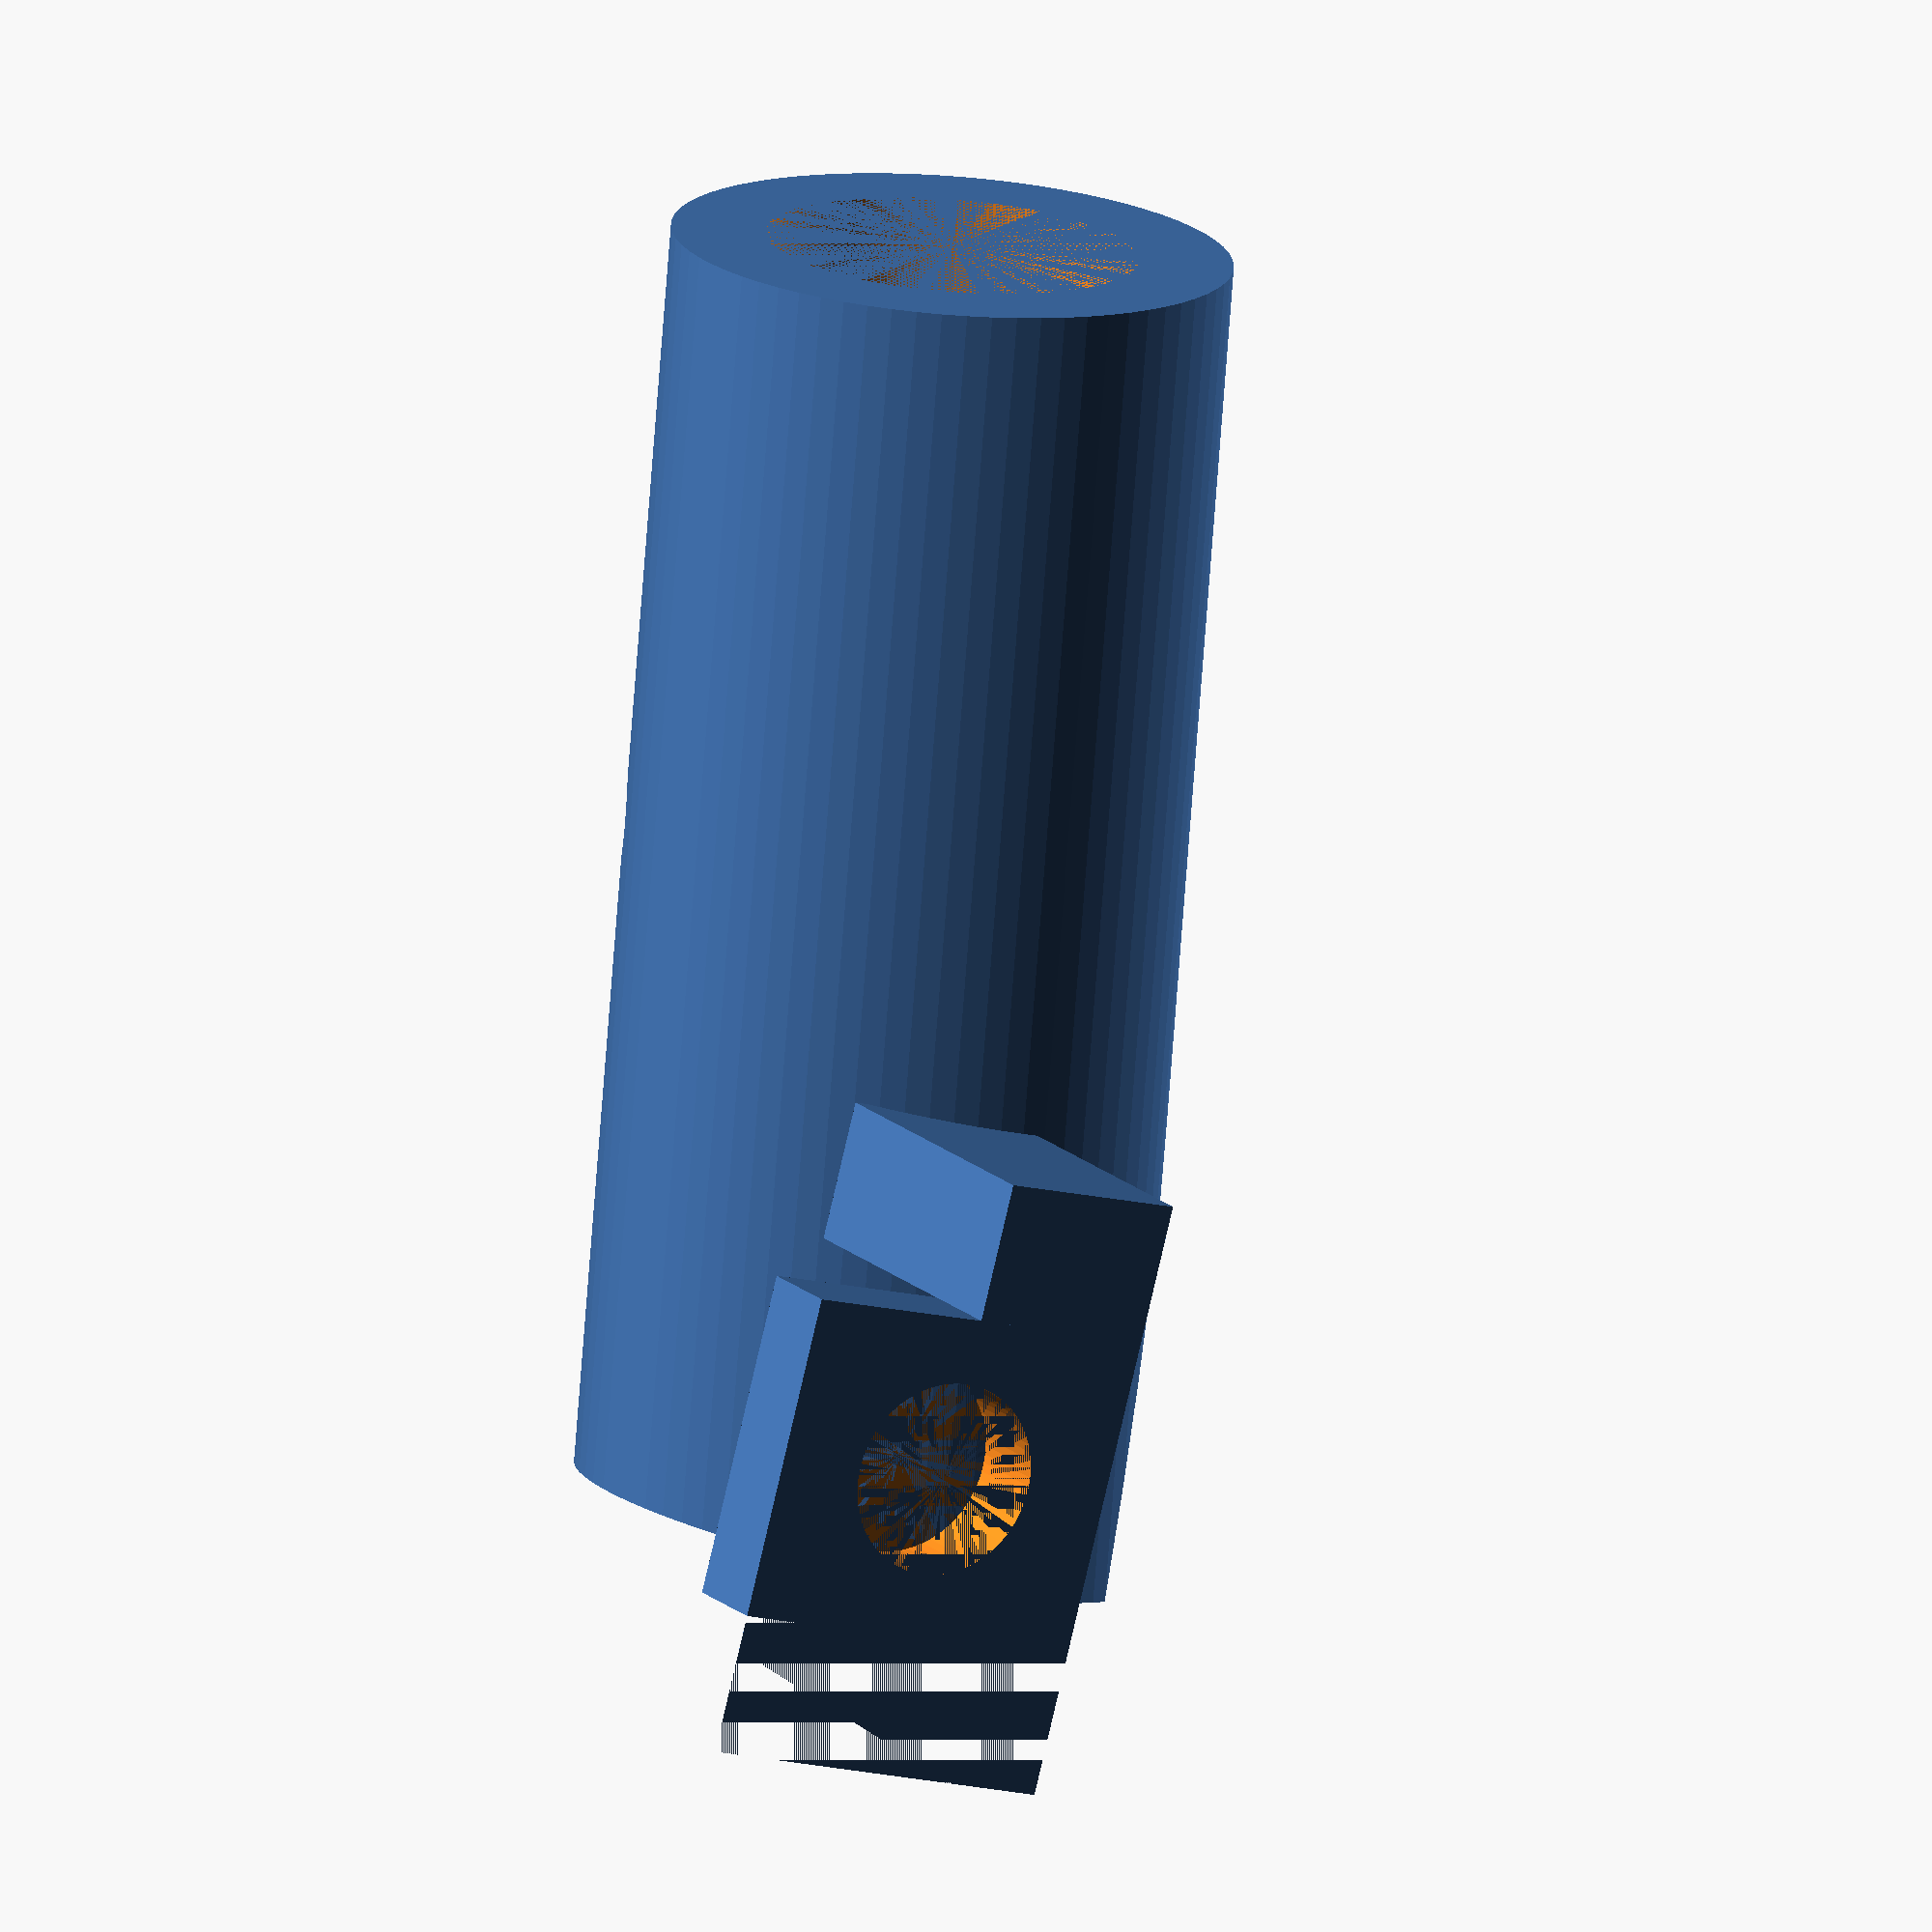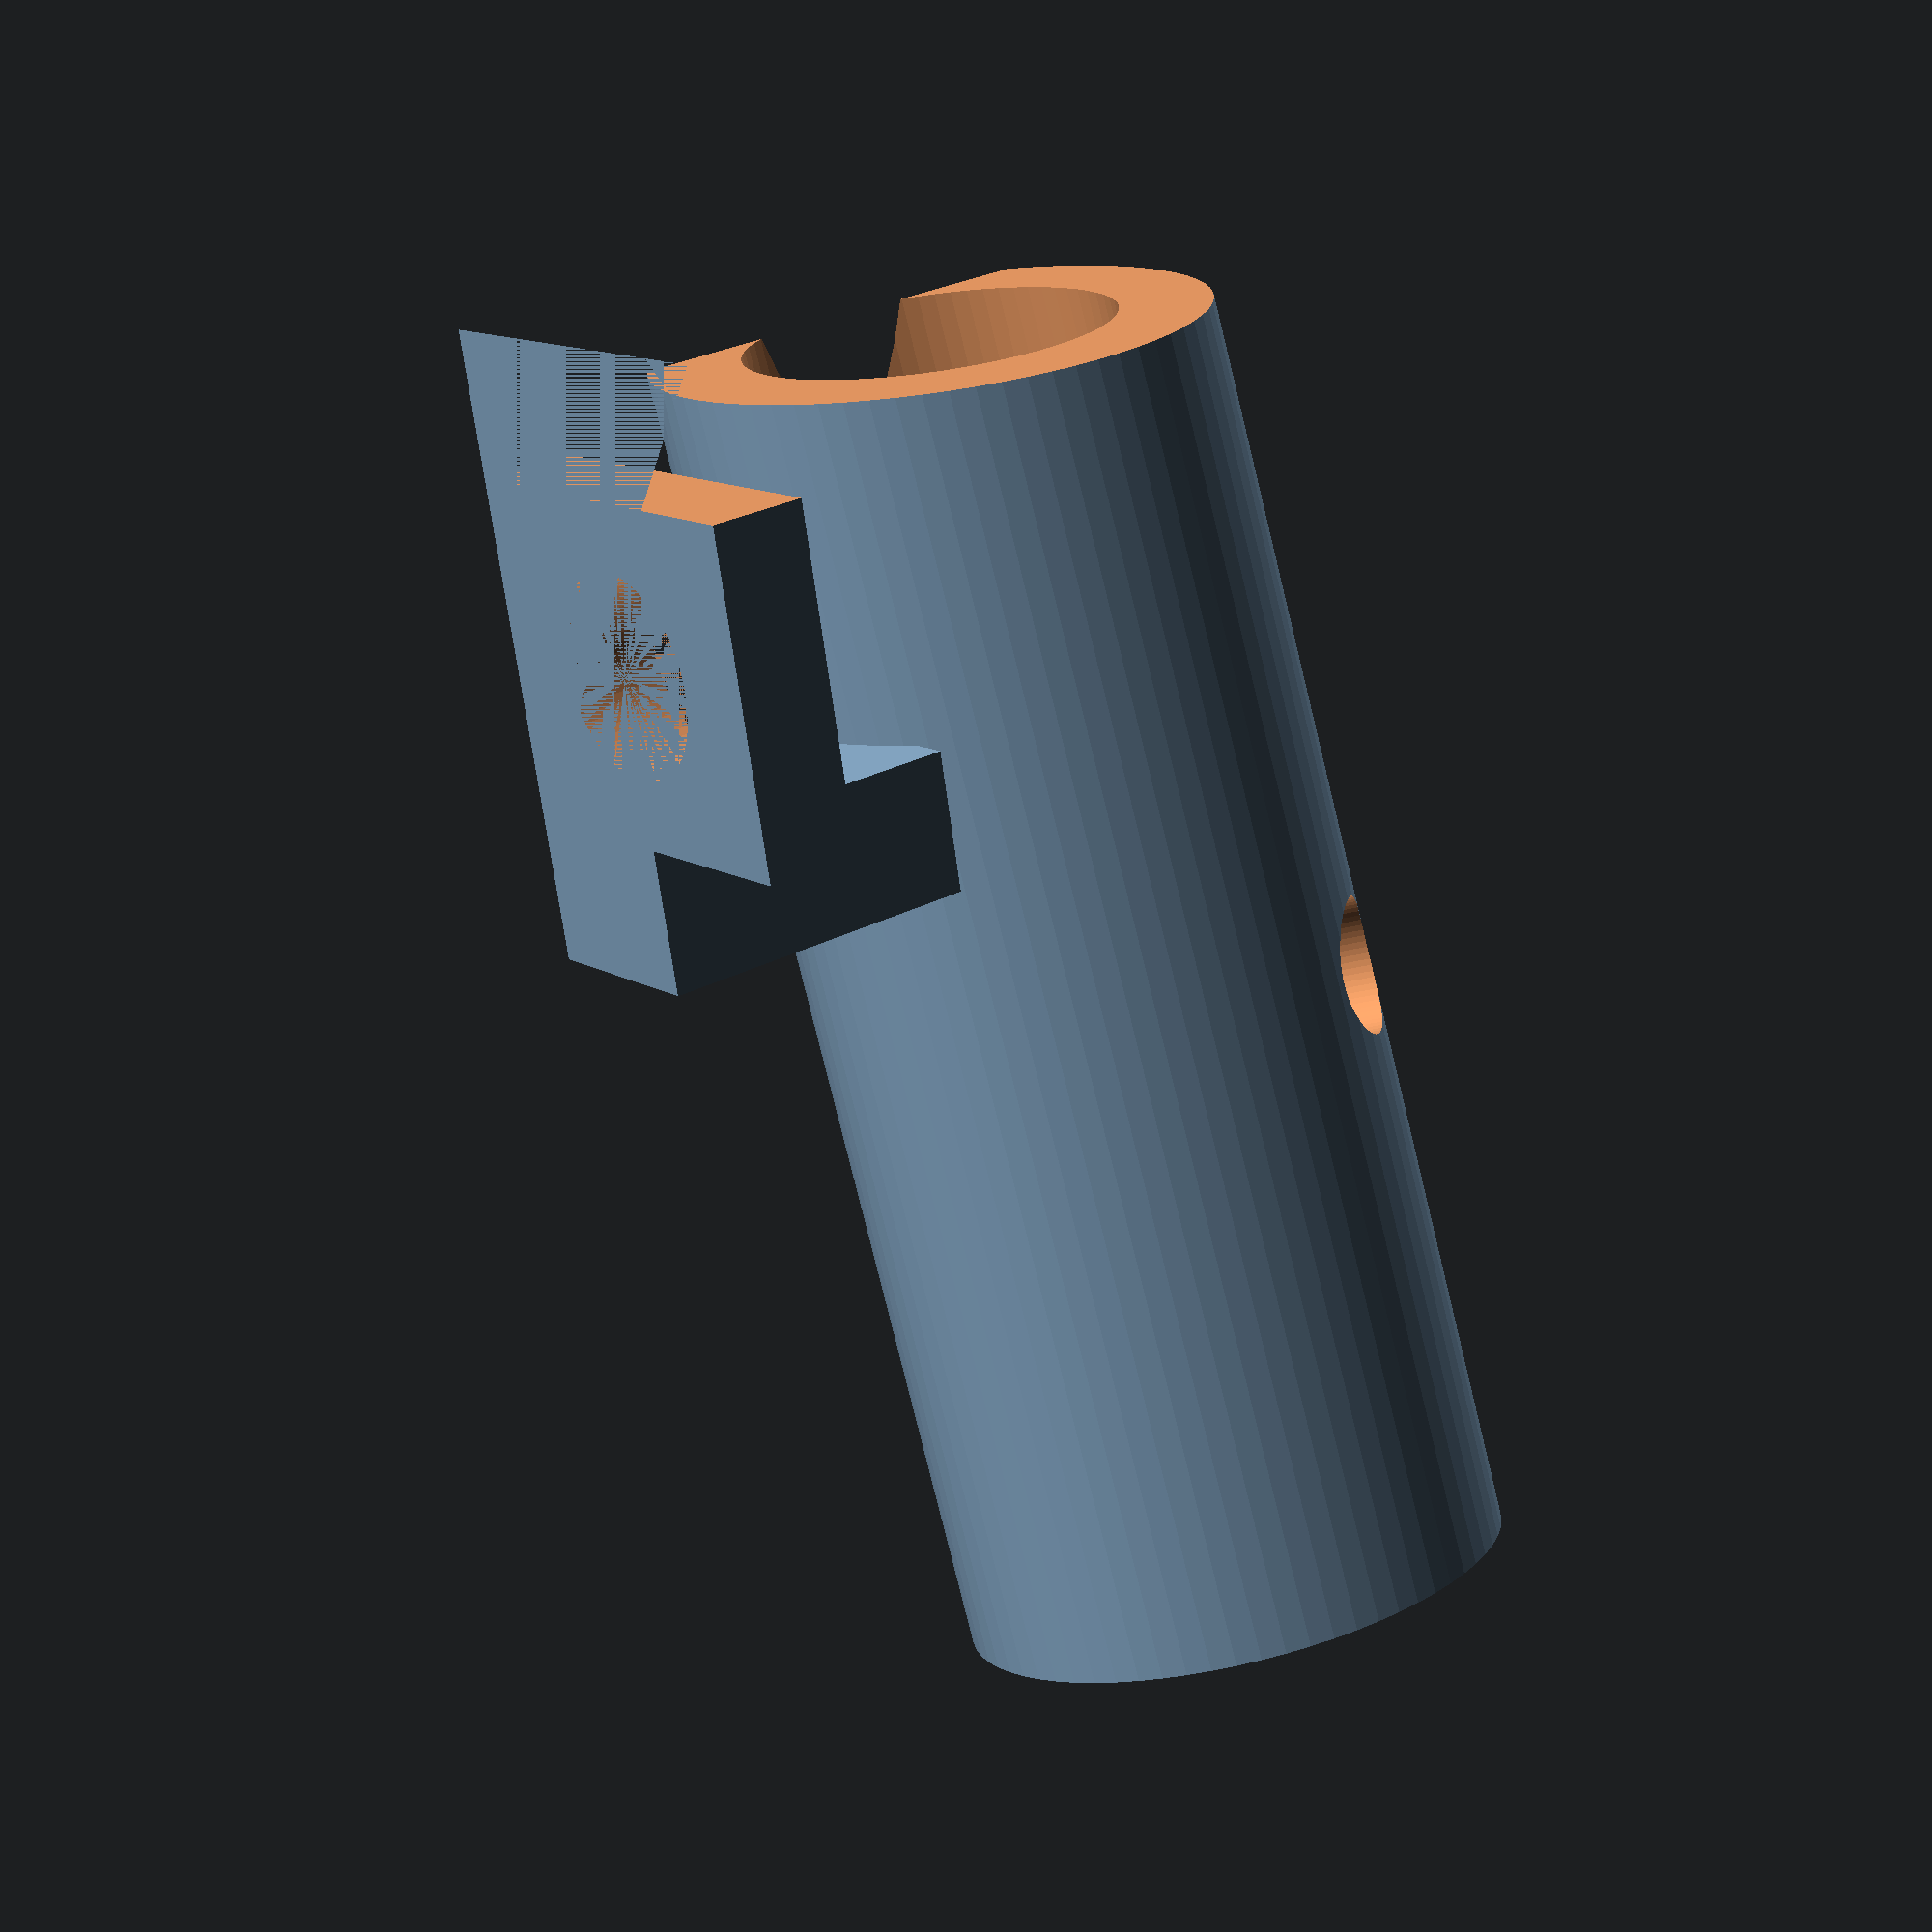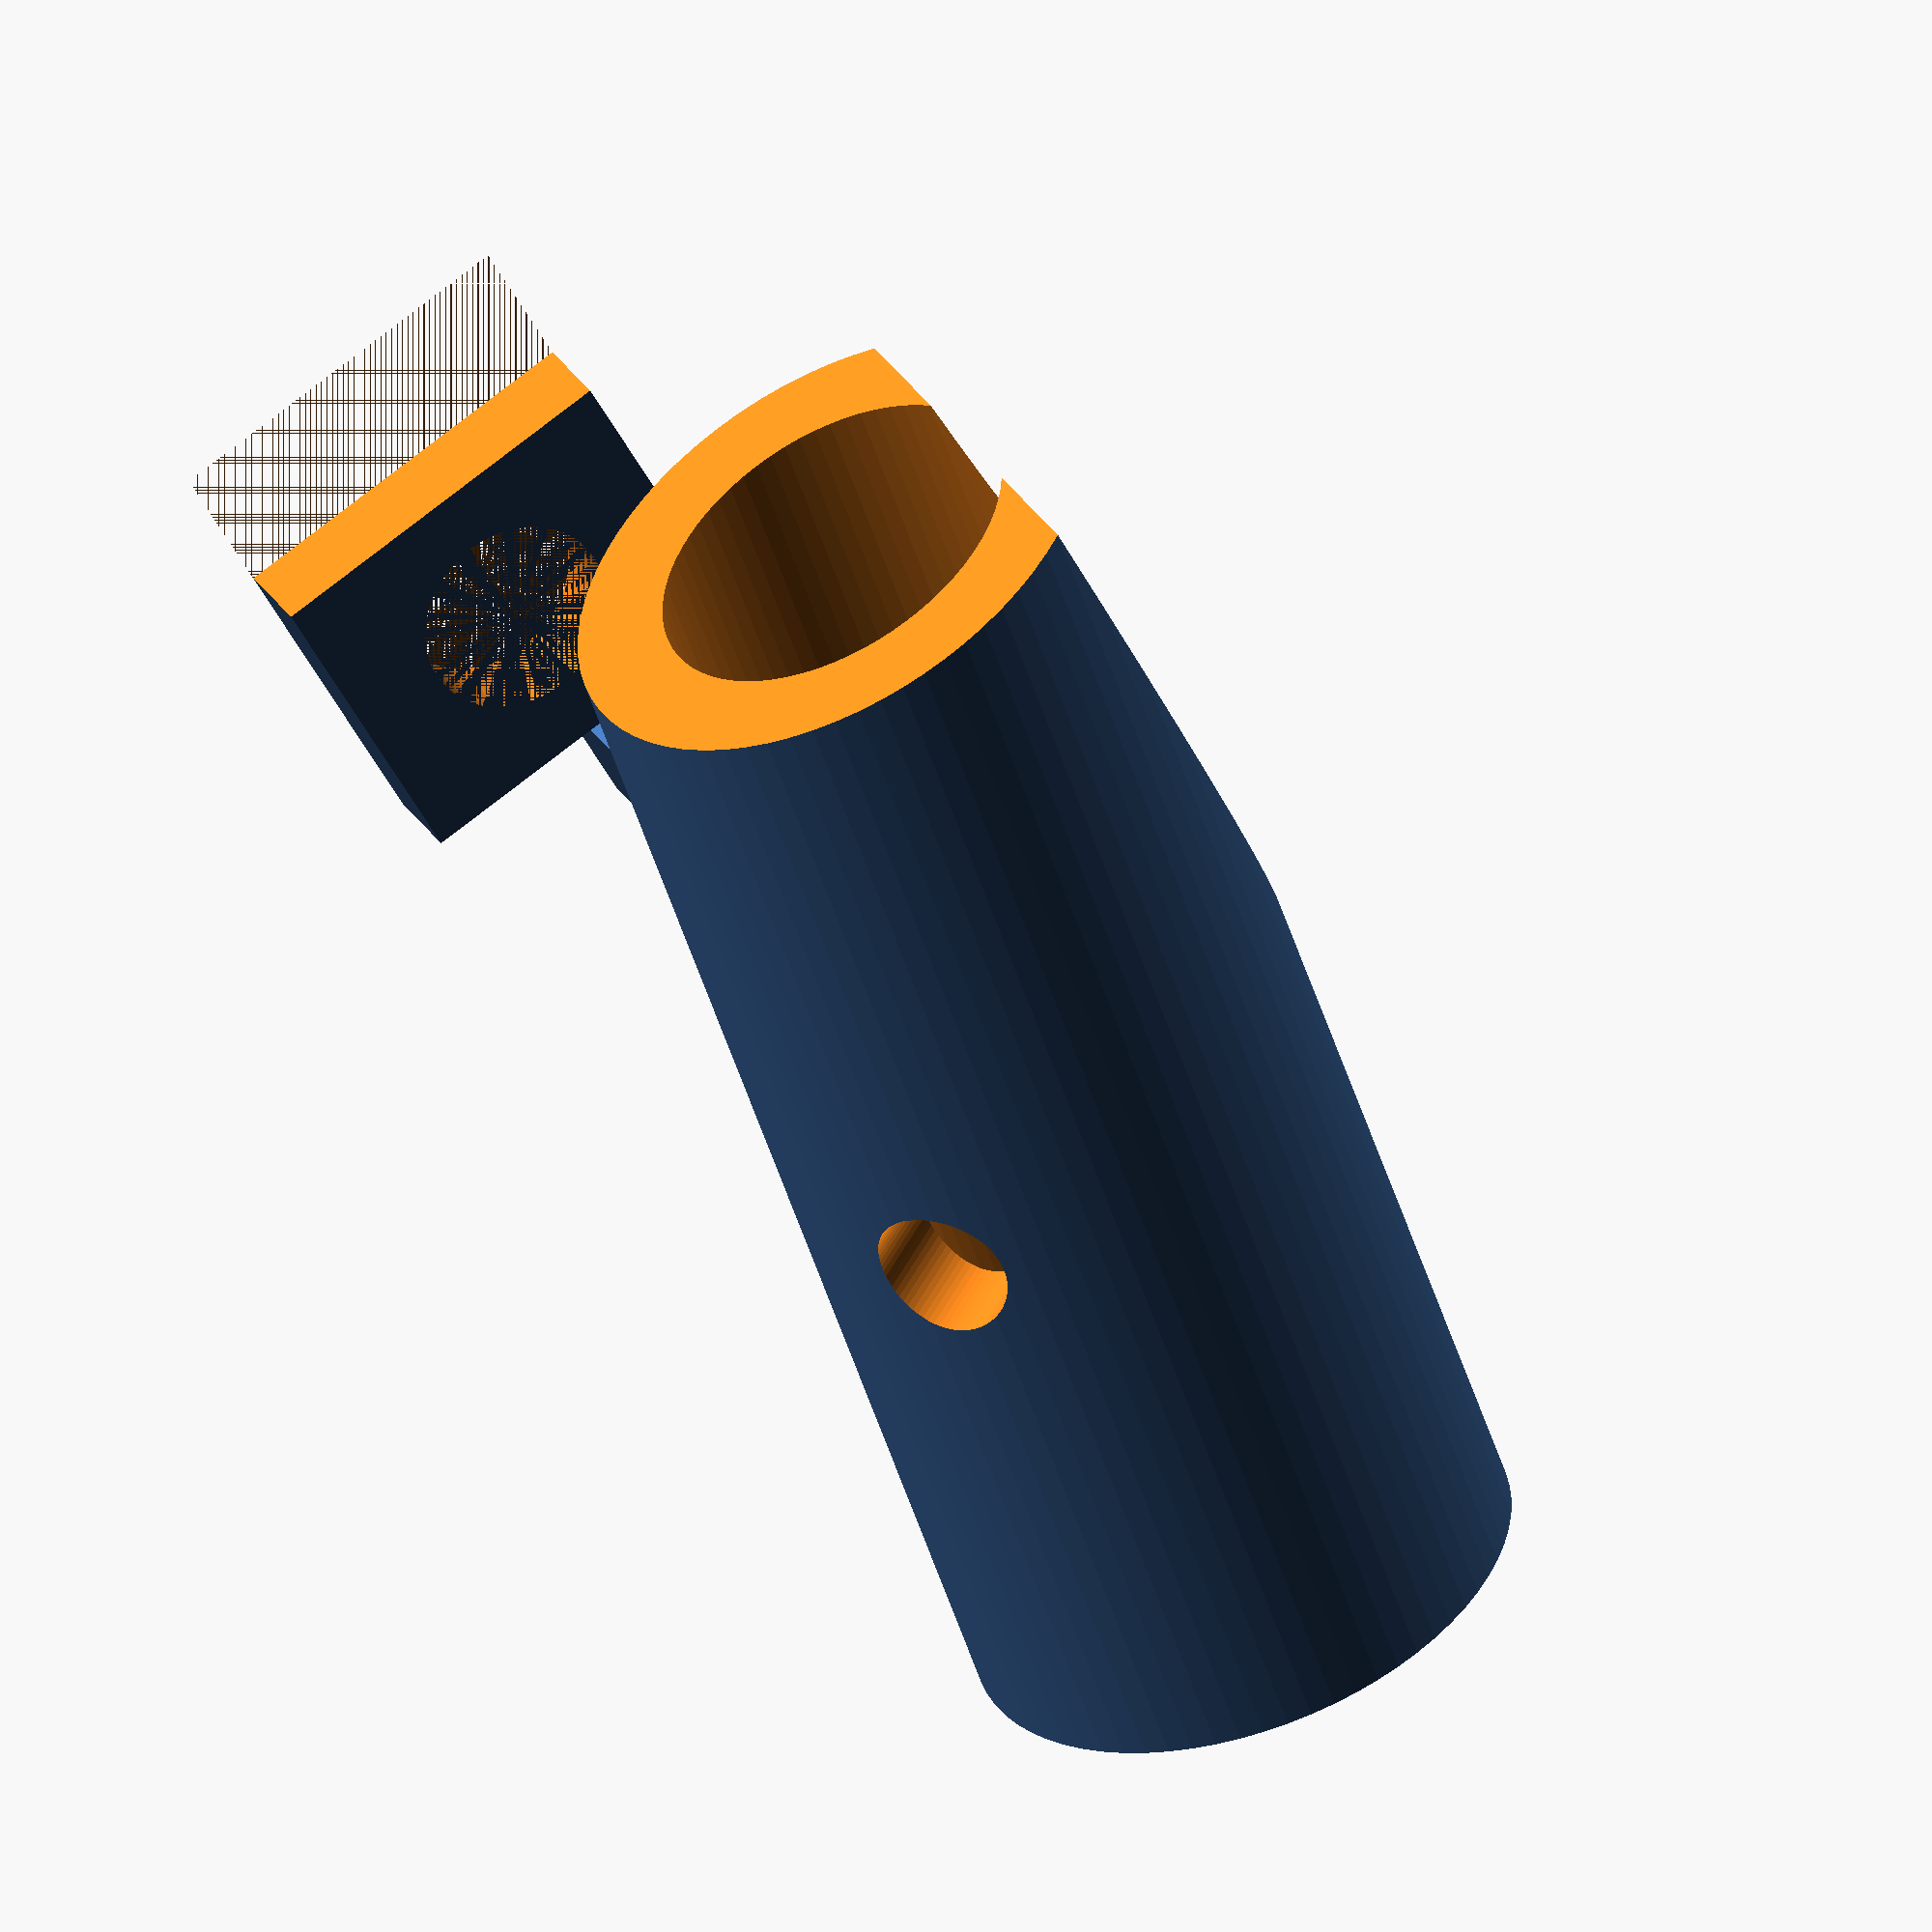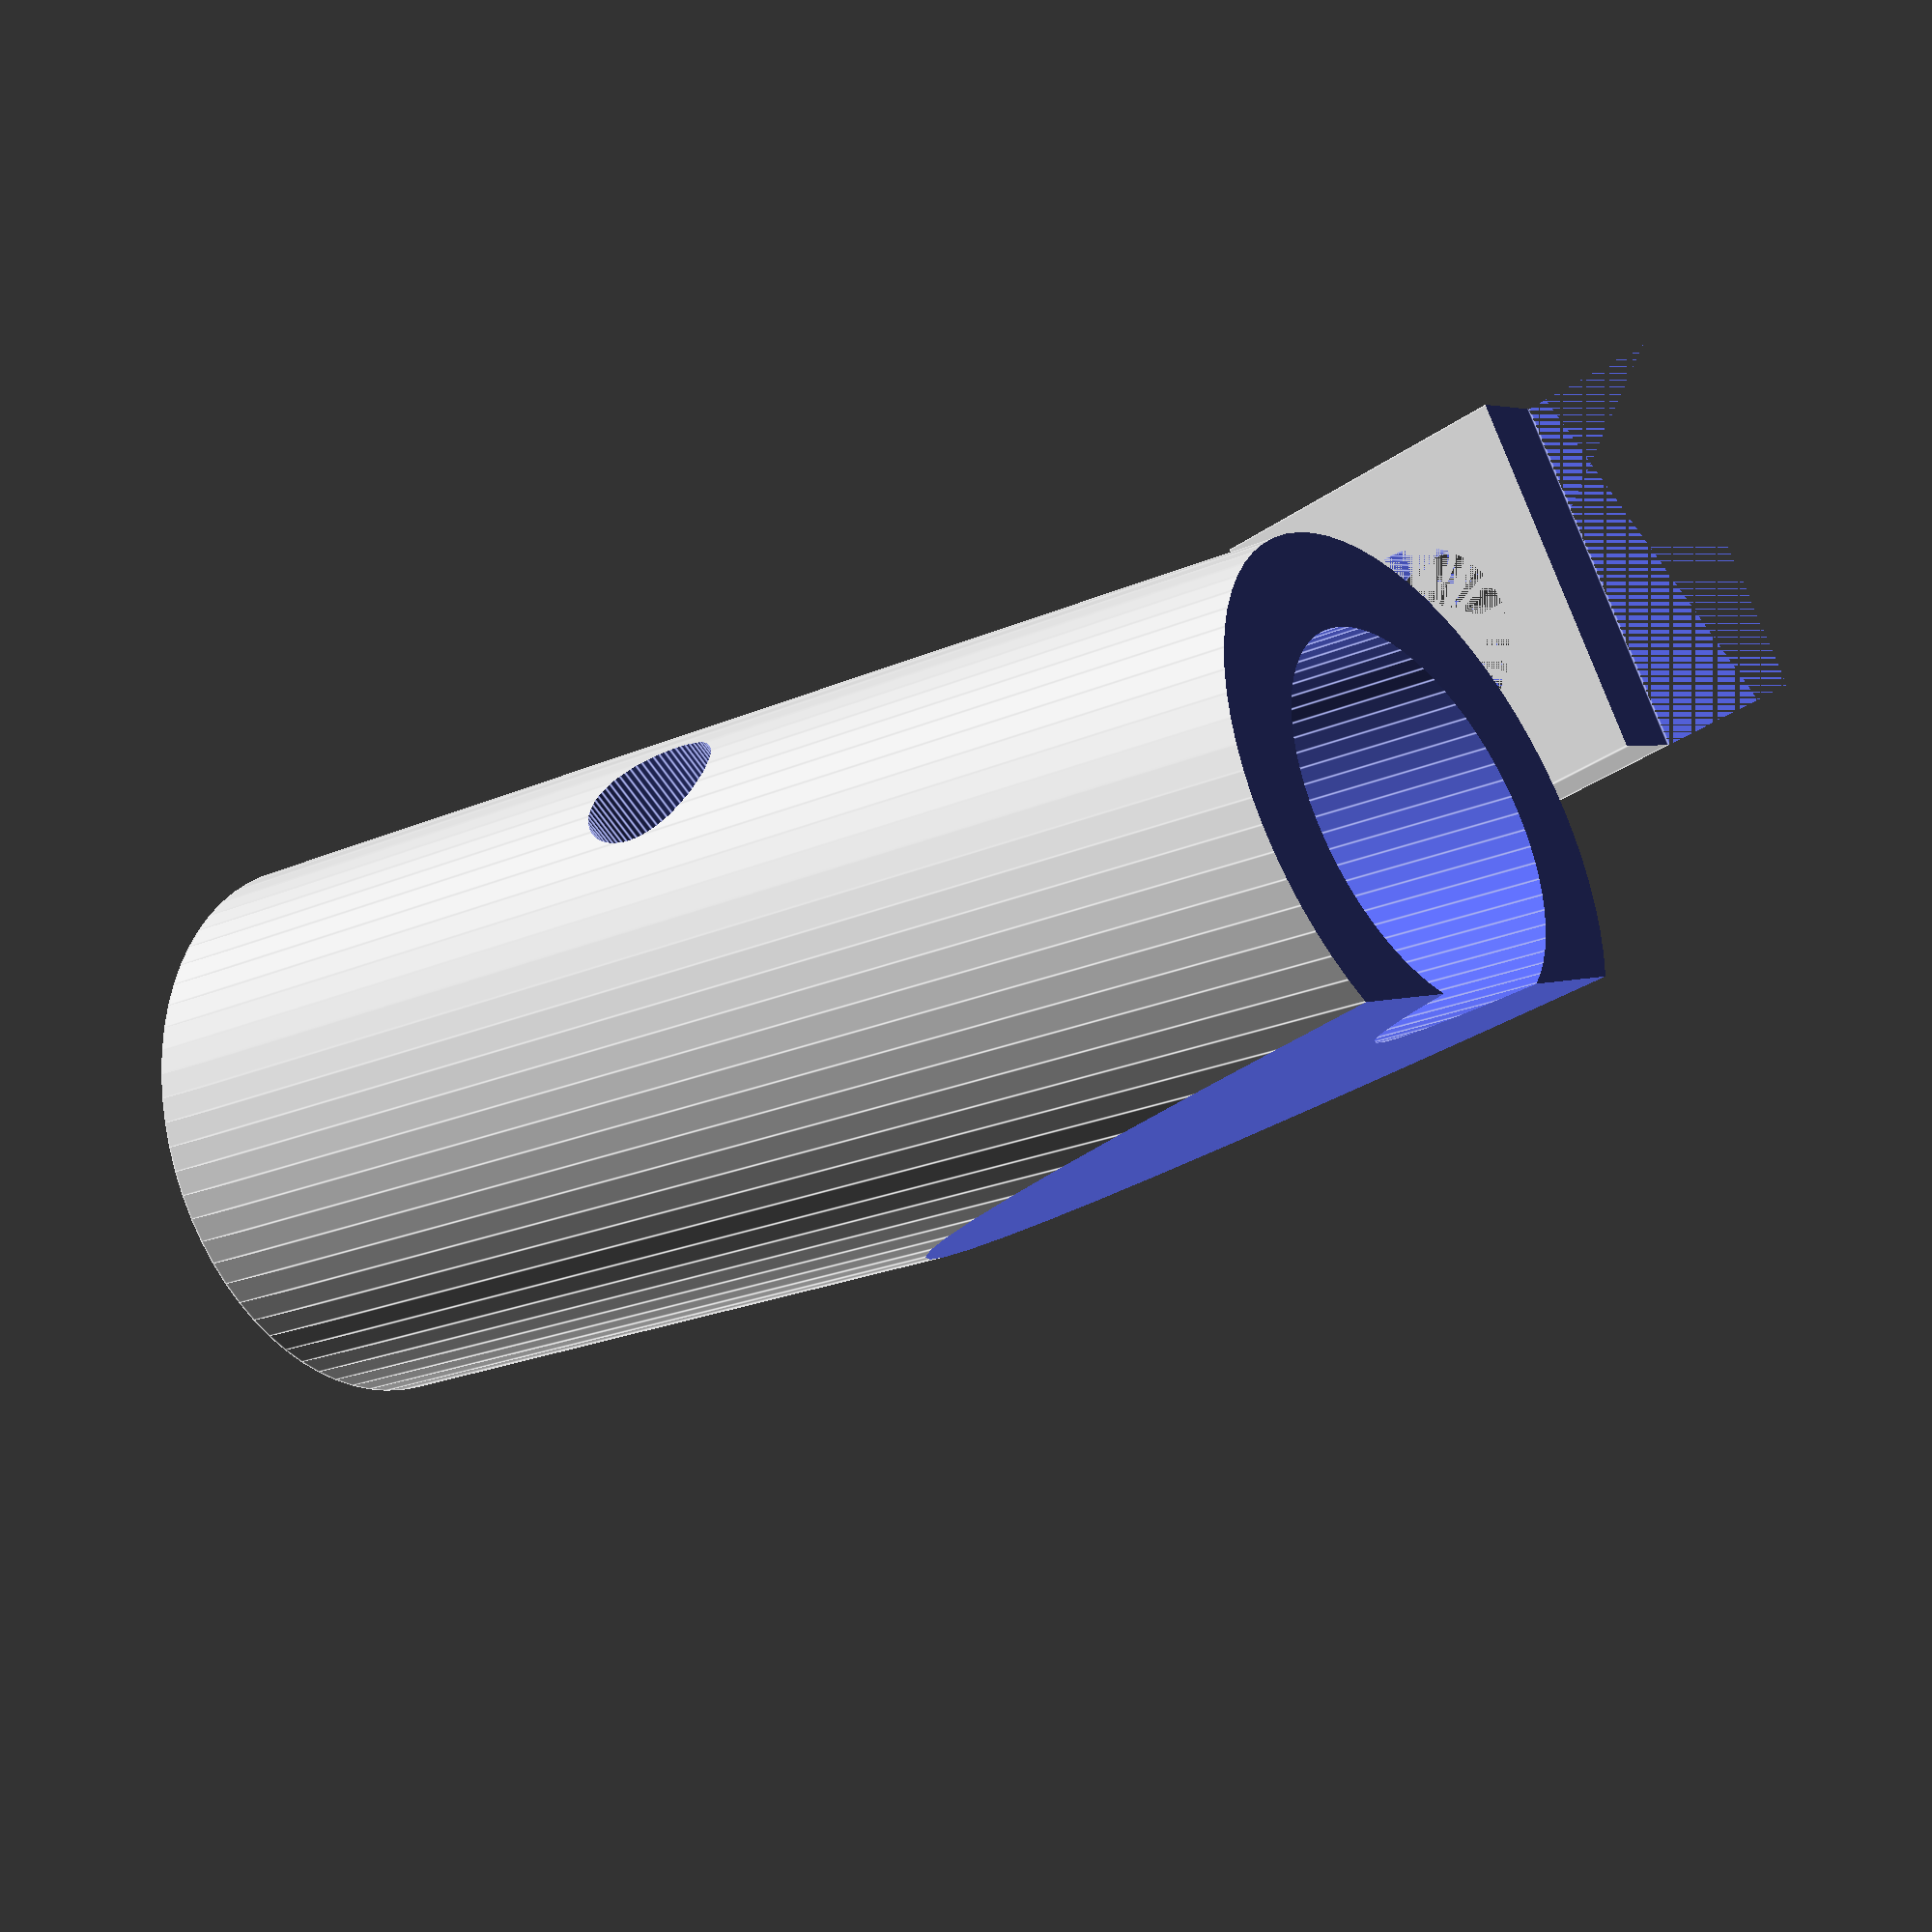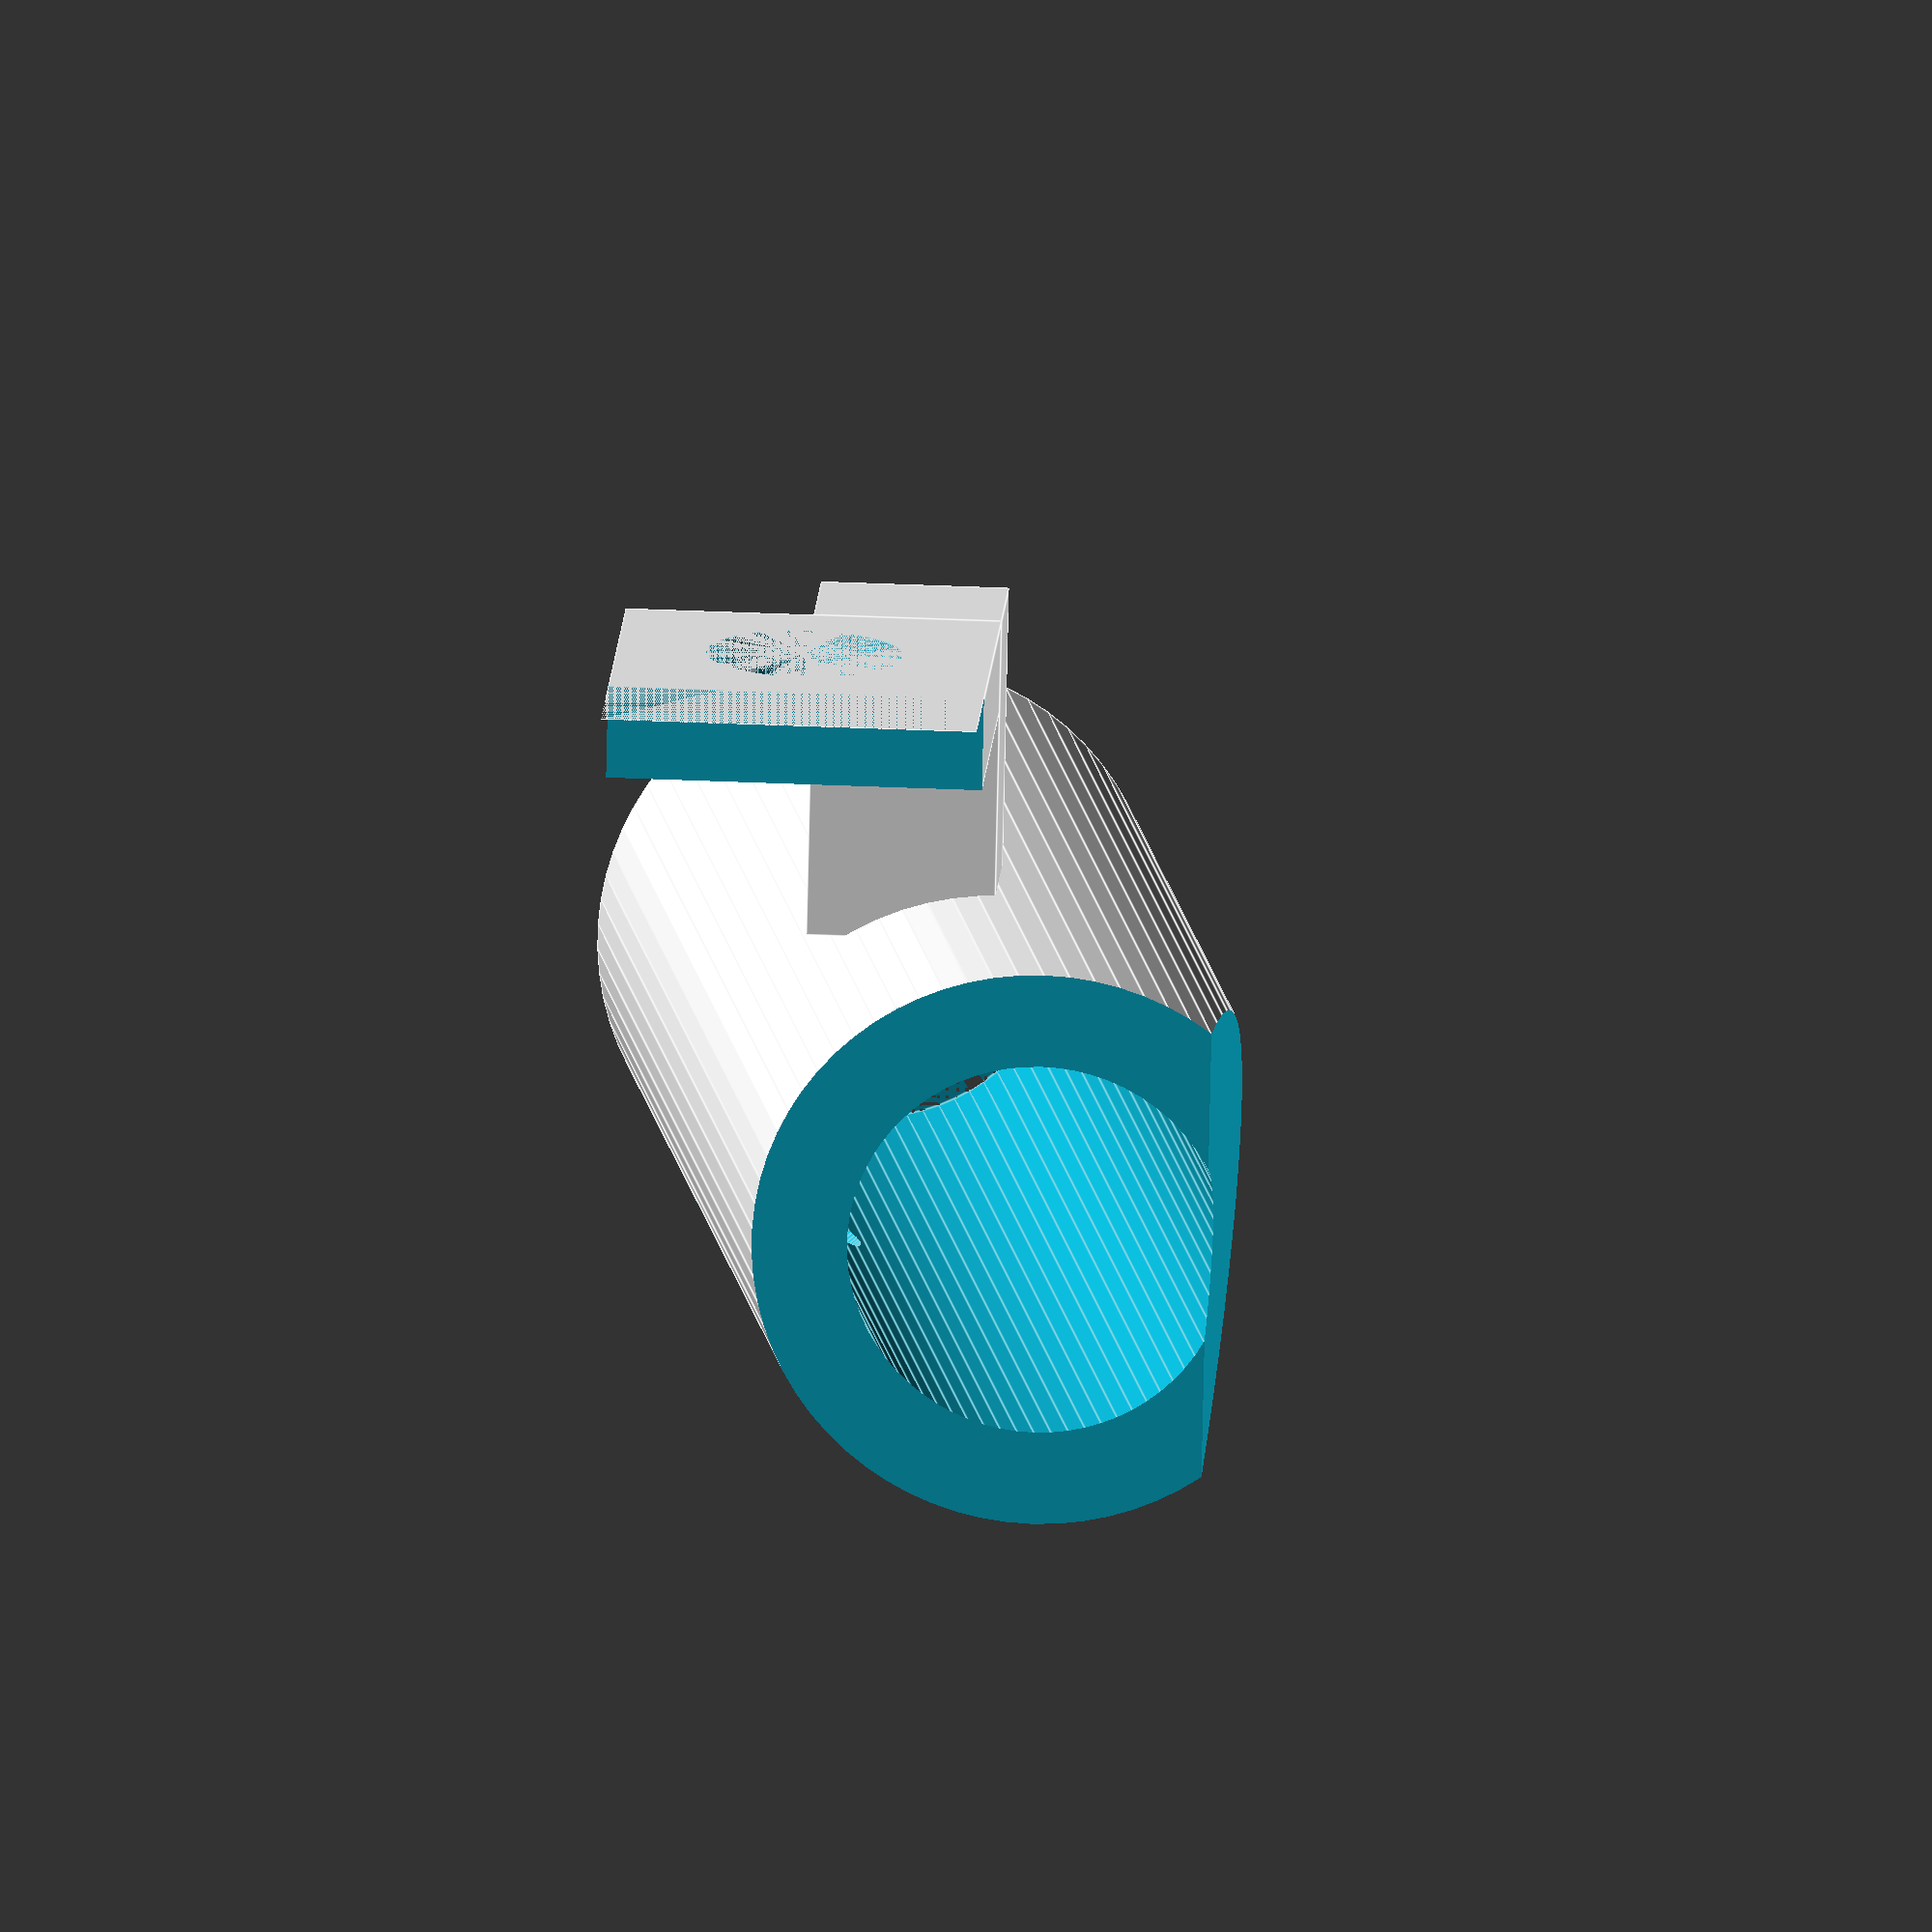
<openscad>
$fn=70;


camR = 4;
camTubeR = 6;
camTubeL = 30;

fanXY=40;
fanZ=10;


minkowR2=3;
wallThickness=1;
minkowR1=minkowR2+wallThickness;

mountThickness=0.4;

rotatorR=19;

fanScrewR=1.7;

armMoveX=20;
armMoveY=0;


module camTube()
{
  translate([0,0,-10])
  difference() {
    cylinder(r=camTubeR,h=camTubeL,center=false);
    cylinder(r=camR,h=camTubeL,center=false);
    translate([0,0,17]) rotate([0,90,50]) cylinder(r=1.5,h=8,center=false);
  }
}
/* camTube(); */


module miniFanHolder()
{
  difference()
  {
    union()
    {
      translate([-fanXY/2+minkowR2,-fanXY/2+minkowR2,0])  //move zero to middle
      difference()
      {
        union(){
        hull(){
          minkowski() {
            cube([fanXY-minkowR1*2+wallThickness*2,fanXY-minkowR1*2+wallThickness*2,fanZ]);
            cylinder(r=minkowR1,h=0.00000000000001);
          }
            translate([-armMoveX,armMoveY,0]) cylinder(r=minkowR1,h=fanZ);
          }
          translate([-armMoveX,armMoveY,0]) cylinder(r=minkowR1,h=fanZ*2);
        }


        translate([0,0,mountThickness])
        minkowski() {
          cube([fanXY-minkowR2*2,fanXY-minkowR2*2,fanZ]);
          cylinder(r=minkowR2,h=0.00000000000001);
        }
      }
    }
    cylinder(r=rotatorR, h=fanZ);

    translate([-fanXY/2+minkowR2,fanXY/2-minkowR2,0]) cylinder(r=fanScrewR, h=fanZ);
    translate([-fanXY/2+minkowR2,-fanXY/2+minkowR2,0]) cylinder(r=fanScrewR, h=fanZ);
  }

}

/* miniFanHolder(); */



module nozzleCam()
{
  difference(){
    union()
    {
      translate([0,2,0]) rotate([80,0,0]) camTube();
      translate([-12,3,0]) cube([2,10,8]);
      translate([-12,0,0]) cube([7,3,4]);
    }
    translate([-11,6.5,4]) rotate([90,0,90]) cylinder(r=4.2/2,h=2, center=true);

    translate([-12,10,-10]) cube([20,20,20]);
    translate([-10,-10,-25]) cube([20,40,20]);
  }
}


nozzleCam();


/* difference() {
  miniFanHolder();
  #translate([-10,-25,0]) cube([50,50,10]);
  #translate([-25,-25,0]) cube([50,25,10]);
} */

</openscad>
<views>
elev=12.5 azim=205.3 roll=58.0 proj=o view=solid
elev=166.9 azim=170.1 roll=216.7 proj=p view=solid
elev=98.5 azim=131.4 roll=127.4 proj=o view=wireframe
elev=281.5 azim=306.8 roll=159.4 proj=p view=edges
elev=143.6 azim=247.3 roll=86.7 proj=o view=edges
</views>
